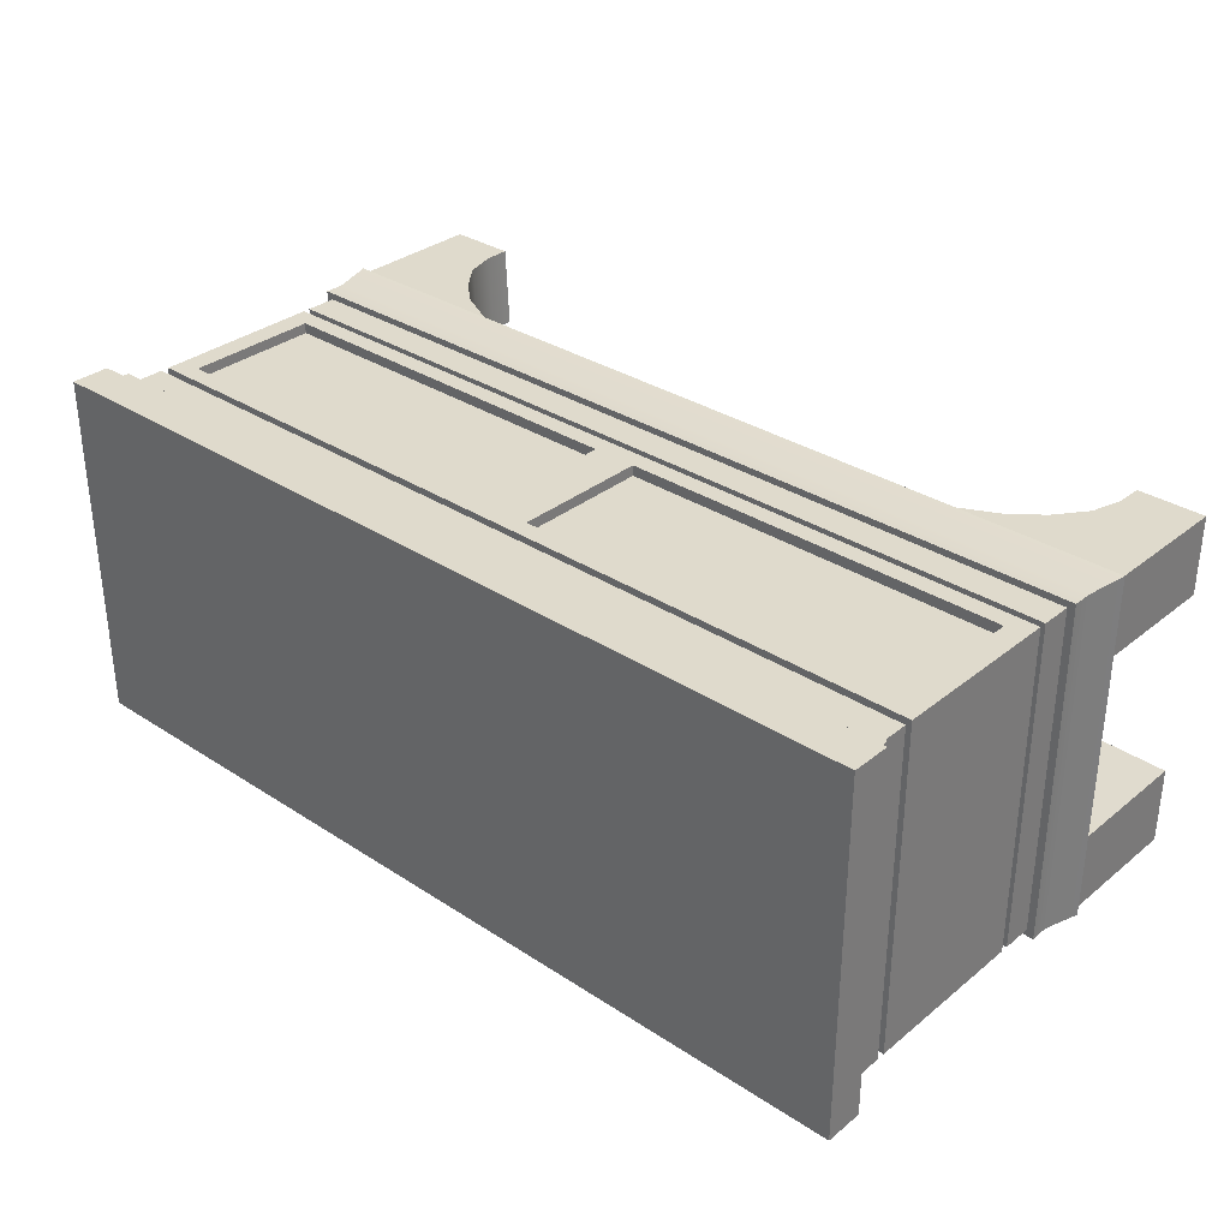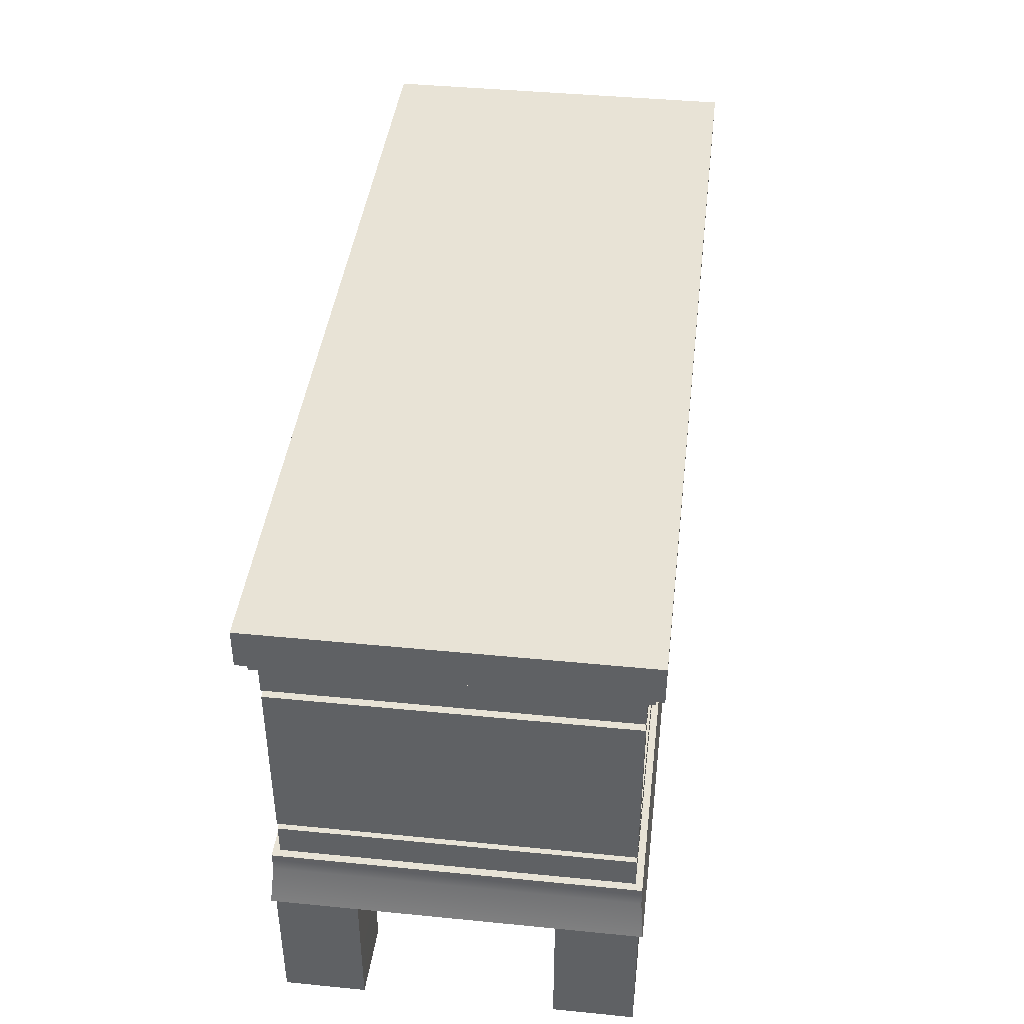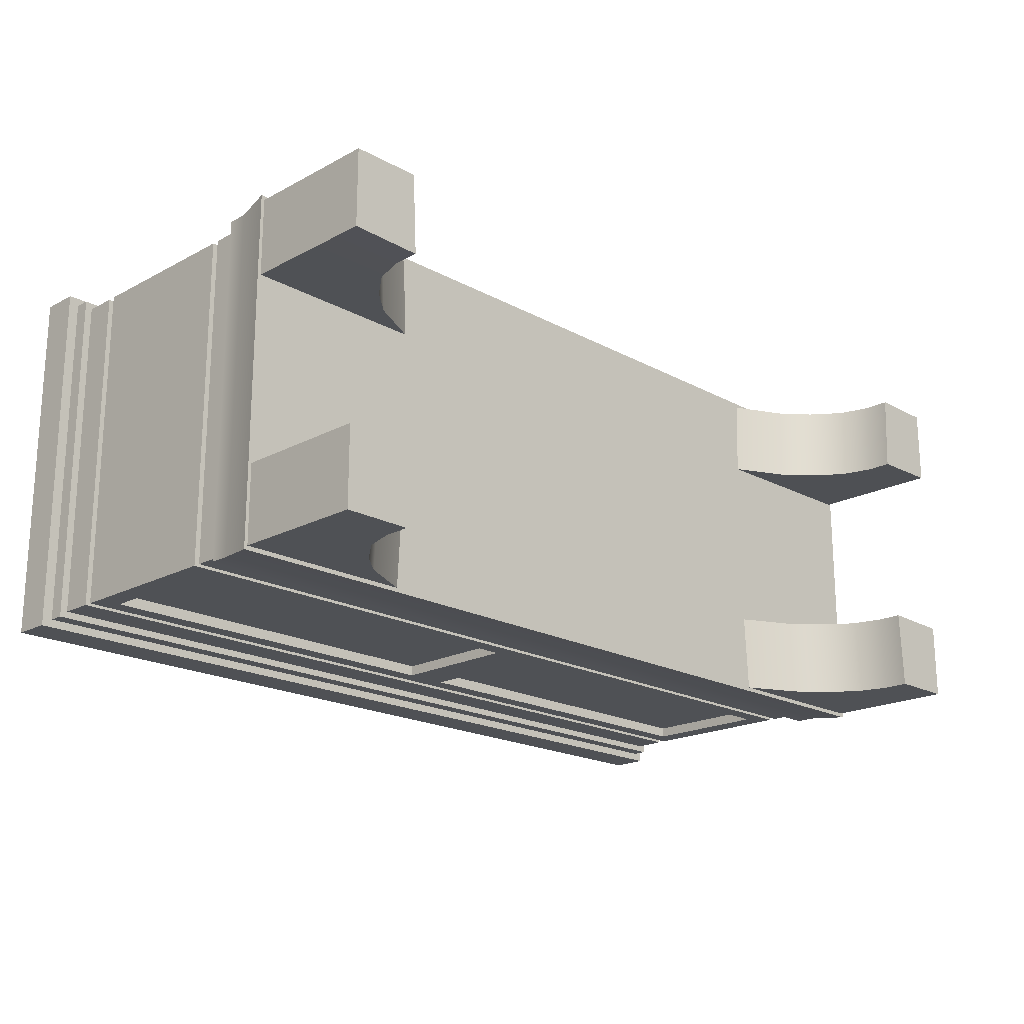
<metadata>
{"format":"obj","ext":"obj","renderer":"f3d","projection":"perspective","resolution":1024,"background":"white","views":[{"elev":32.5,"azim":-137.9,"up":"+Z"},{"elev":41.8,"azim":-83.2,"up":"+Y"},{"elev":-19.5,"azim":-45.3,"up":"+Z"}]}
</metadata>
<code>
g default
v -10 10.15 4
v -5 10.15 4
v 0 10.15 4
v -10 11 4
v -5 11 4
v -0 11 4
v -10 11 2
v -5 11 2
v -0 11 2
v -10 11 -0
v -5 11 -0
v 0 11 0
v -10 10.15 0
v -10 10.15 2
v -9.964 3 3.899
v -4.982 3 3.899
v -4.885 3.853 3.823
v -9.77 3.853 3.823
v -0 3 3.899
v -0 3.853 3.823
v -4.885 9.81 3.823
v -9.77 9.81 3.823
v 0 9.81 3.823
v -4.885 10.15 3.823
v -9.77 10.15 3.823
v 0 10.15 3.823
v -4.885 3 -0
v -9.964 3 0
v 0 3 -0
v -4.885 3 1.912
v -9.964 3 1.949
v 0 3 1.912
v -9.77 3.853 0
v -9.77 3.853 1.912
v -9.77 9.81 0
v -9.77 9.81 1.912
v -9.77 10.15 0
v -9.77 10.15 1.912
v 0 4.278 3.823
v -4.885 4.278 3.823
v -9.77 4.278 3.823
v -9.77 4.278 1.912
v -9.77 4.278 -0
v 0 4.278 3.677
v -4.803 4.278 3.677
v -0 9.81 3.677
v -4.803 9.81 3.677
v -9.607 4.278 3.677
v -9.607 9.81 3.677
v -9.607 4.278 1.839
v -9.607 9.81 1.839
v -9.607 4.278 0
v -9.607 9.81 -0
v -4.803 9.083 3.677
v -9.607 9.083 3.677
v -9.607 9.083 1.839
v -9.607 9.083 -0
v -0 9.083 3.677
v -4.803 8.906 3.677
v -9.607 8.906 3.677
v -9.607 8.906 1.839
v -9.607 8.906 -0
v -0 8.906 3.677
v -4.803 4.966 3.677
v -9.607 4.966 3.677
v -9.607 4.966 1.839
v -9.607 4.966 -0
v 0 4.966 3.677
v -4.803 5.123 3.677
v -9.607 5.123 3.677
v -9.607 5.123 1.839
v -9.607 5.123 -0
v 0 5.123 3.677
v -4.694 8.906 3.516
v -9.389 8.906 3.516
v -4.694 9.083 3.516
v -9.389 9.083 3.516
v -9.389 8.906 1.758
v -9.389 9.083 1.758
v -9.389 8.906 0
v -9.389 9.083 0
v 0 8.906 3.516
v 0 9.083 3.516
v -4.694 4.966 3.516
v -9.389 4.966 3.516
v -4.694 5.123 3.516
v -9.389 5.123 3.516
v -9.389 4.966 1.758
v -9.389 5.123 1.758
v -9.389 4.966 0
v -9.389 5.123 0
v 0 4.966 3.516
v 0 5.123 3.516
v -4.803 5.52 3.677
v -9.116 5.52 3.677
v -4.803 8.51 3.677
v -9.116 8.51 3.677
v -0.4906 5.52 3.677
v -0.4906 8.51 3.677
v -4.803 5.52 3.446
v -9.116 5.52 3.446
v -4.803 8.51 3.446
v -9.116 8.51 3.446
v -0.4906 5.52 3.446
v -0.4906 8.51 3.446
v -9.889 3 2.078
v -5.864 3 2.044
v -5.954 3 3.808
v -9.889 3 3.808
v -9.889 0 2.078
v -8.312 0 2.044
v -8.402 0 3.808
v -9.889 0 3.808
v -7.105 2.424 3.808
v -7.014 2.424 2.044
v -9.889 2.424 2.078
v -9.889 2.424 3.808
v -7.704 1.902 3.808
v -7.614 1.902 2.044
v -9.889 1.902 2.078
v -9.889 1.902 3.808
v -8.203 1.251 3.808
v -8.113 1.251 2.044
v -9.889 1.251 2.078
v -9.889 1.251 3.808
v -8.402 0.5554 3.808
v -8.312 0.5554 2.044
v -9.889 0.5554 2.078
v -9.889 0.5554 3.808
v -10 10.15 -4
v -5 10.15 -4
v 0 10.15 -4
v -10 11 -4
v -5 11 -4
v -0 11 -4
v -10 11 -2
v -5 11 -2
v -0 11 -2
v -10 10.15 -2
v -9.964 3 -3.899
v -4.982 3 -3.899
v -4.885 3.853 -3.823
v -9.77 3.853 -3.823
v 0 3 -3.899
v 0 3.853 -3.823
v -4.885 9.81 -3.823
v -9.77 9.81 -3.823
v 0 9.81 -3.823
v -4.885 10.15 -3.823
v -9.77 10.15 -3.823
v 0 10.15 -3.823
v -4.885 3 -1.912
v -9.964 3 -1.949
v 0 3 -1.912
v -9.77 3.853 -1.912
v -9.77 9.81 -1.912
v -9.77 10.15 -1.912
v 0 4.278 -3.823
v -4.885 4.278 -3.823
v -9.77 4.278 -3.823
v -9.77 4.278 -1.912
v 0 4.278 -3.677
v -4.803 4.278 -3.677
v -0 9.81 -3.677
v -4.803 9.81 -3.677
v -9.607 4.278 -3.677
v -9.607 9.81 -3.677
v -9.607 4.278 -1.839
v -9.607 9.81 -1.839
v -4.803 9.083 -3.677
v -9.607 9.083 -3.677
v -9.607 9.083 -1.839
v -0 9.083 -3.677
v -4.803 8.906 -3.677
v -9.607 8.906 -3.677
v -9.607 8.906 -1.839
v 0 8.906 -3.677
v -4.803 4.966 -3.677
v -9.607 4.966 -3.677
v -9.607 4.966 -1.839
v 0 4.966 -3.677
v -4.803 5.123 -3.677
v -9.607 5.123 -3.677
v -9.607 5.123 -1.839
v 0 5.123 -3.677
v -4.694 8.906 -3.516
v -9.389 8.906 -3.516
v -4.694 9.083 -3.516
v -9.389 9.083 -3.516
v -9.389 8.906 -1.758
v -9.389 9.083 -1.758
v 0 8.906 -3.516
v 0 9.083 -3.516
v -4.694 4.966 -3.516
v -9.389 4.966 -3.516
v -4.694 5.123 -3.516
v -9.389 5.123 -3.516
v -9.389 4.966 -1.758
v -9.389 5.123 -1.758
v 0 4.966 -3.516
v 0 5.123 -3.516
v -4.803 5.52 -3.677
v -9.116 5.52 -3.677
v -4.803 8.51 -3.677
v -9.116 8.51 -3.677
v -0.4906 5.52 -3.677
v -0.4906 8.51 -3.677
v -4.803 5.52 -3.446
v -9.116 5.52 -3.446
v -4.803 8.51 -3.446
v -9.116 8.51 -3.446
v -0.4906 5.52 -3.446
v -0.4906 8.51 -3.446
v -9.889 3 -2.078
v -5.864 3 -2.044
v -5.954 3 -3.808
v -9.889 3 -3.808
v -9.889 0 -2.078
v -8.312 0 -2.044
v -8.402 0 -3.808
v -9.889 0 -3.808
v -7.105 2.424 -3.808
v -7.014 2.424 -2.044
v -9.889 2.424 -2.078
v -9.889 2.424 -3.808
v -7.704 1.902 -3.808
v -7.614 1.902 -2.044
v -9.889 1.902 -2.078
v -9.889 1.902 -3.808
v -8.203 1.251 -3.808
v -8.113 1.251 -2.044
v -9.889 1.251 -2.078
v -9.889 1.251 -3.808
v -8.402 0.5554 -3.808
v -8.312 0.5554 -2.044
v -9.889 0.5554 -2.078
v -9.889 0.5554 -3.808
v 10 10.15 4
v 5 10.15 4
v 10 11 4
v 5 11 4
v 10 11 2
v 5 11 2
v 10 11 -0
v 5 11 -0
v 10 10.15 0
v 10 10.15 2
v 9.964 3 3.899
v 4.982 3 3.899
v 4.885 3.853 3.823
v 9.77 3.853 3.823
v 4.885 9.81 3.823
v 9.77 9.81 3.823
v 4.885 10.15 3.823
v 9.77 10.15 3.823
v 4.885 3 -0
v 9.964 3 0
v 4.885 3 1.912
v 9.964 3 1.949
v 9.77 3.853 0
v 9.77 3.853 1.912
v 9.77 9.81 0
v 9.77 9.81 1.912
v 9.77 10.15 0
v 9.77 10.15 1.912
v 4.885 4.278 3.823
v 9.77 4.278 3.823
v 9.77 4.278 1.912
v 9.77 4.278 0
v 4.803 4.278 3.677
v 4.803 9.81 3.677
v 9.607 4.278 3.677
v 9.607 9.81 3.677
v 9.607 4.278 1.839
v 9.607 9.81 1.839
v 9.607 4.278 -0
v 9.607 9.81 -0
v 4.803 9.083 3.677
v 9.607 9.083 3.677
v 9.607 9.083 1.839
v 9.607 9.083 -0
v 4.803 8.906 3.677
v 9.607 8.906 3.677
v 9.607 8.906 1.839
v 9.607 8.906 0
v 4.803 4.966 3.677
v 9.607 4.966 3.677
v 9.607 4.966 1.839
v 9.607 4.966 -0
v 4.803 5.123 3.677
v 9.607 5.123 3.677
v 9.607 5.123 1.839
v 9.607 5.123 0
v 4.694 8.906 3.516
v 9.389 8.906 3.516
v 4.694 9.083 3.516
v 9.389 9.083 3.516
v 9.389 8.906 1.758
v 9.389 9.083 1.758
v 9.389 8.906 0
v 9.389 9.083 0
v 4.694 4.966 3.516
v 9.389 4.966 3.516
v 4.694 5.123 3.516
v 9.389 5.123 3.516
v 9.389 4.966 1.758
v 9.389 5.123 1.758
v 9.389 4.966 0
v 9.389 5.123 0
v 4.803 5.52 3.677
v 9.116 5.52 3.677
v 4.803 8.51 3.677
v 9.116 8.51 3.677
v 0.4906 5.52 3.677
v 0.4906 8.51 3.677
v 4.803 5.52 3.446
v 9.116 5.52 3.446
v 4.803 8.51 3.446
v 9.116 8.51 3.446
v 0.4906 5.52 3.446
v 0.4906 8.51 3.446
v 9.889 3 2.078
v 5.864 3 2.044
v 5.954 3 3.808
v 9.889 3 3.808
v 9.889 0 2.078
v 8.312 0 2.044
v 8.402 0 3.808
v 9.889 0 3.808
v 7.105 2.424 3.808
v 7.014 2.424 2.044
v 9.889 2.424 2.078
v 9.889 2.424 3.808
v 7.704 1.902 3.808
v 7.614 1.902 2.044
v 9.889 1.902 2.078
v 9.889 1.902 3.808
v 8.203 1.251 3.808
v 8.113 1.251 2.044
v 9.889 1.251 2.078
v 9.889 1.251 3.808
v 8.402 0.5554 3.808
v 8.312 0.5554 2.044
v 9.889 0.5554 2.078
v 9.889 0.5554 3.808
v 10 10.15 -4
v 5 10.15 -4
v 10 11 -4
v 5 11 -4
v 10 11 -2
v 5 11 -2
v 10 10.15 -2
v 9.964 3 -3.899
v 4.982 3 -3.899
v 4.885 3.853 -3.823
v 9.77 3.853 -3.823
v 4.885 9.81 -3.823
v 9.77 9.81 -3.823
v 4.885 10.15 -3.823
v 9.77 10.15 -3.823
v 4.885 3 -1.912
v 9.964 3 -1.949
v 9.77 3.853 -1.912
v 9.77 9.81 -1.912
v 9.77 10.15 -1.912
v 4.885 4.278 -3.823
v 9.77 4.278 -3.823
v 9.77 4.278 -1.912
v 4.803 4.278 -3.677
v 4.803 9.81 -3.677
v 9.607 4.278 -3.677
v 9.607 9.81 -3.677
v 9.607 4.278 -1.839
v 9.607 9.81 -1.839
v 4.803 9.083 -3.677
v 9.607 9.083 -3.677
v 9.607 9.083 -1.839
v 4.803 8.906 -3.677
v 9.607 8.906 -3.677
v 9.607 8.906 -1.839
v 4.803 4.966 -3.677
v 9.607 4.966 -3.677
v 9.607 4.966 -1.839
v 4.803 5.123 -3.677
v 9.607 5.123 -3.677
v 9.607 5.123 -1.839
v 4.694 8.906 -3.516
v 9.389 8.906 -3.516
v 4.694 9.083 -3.516
v 9.389 9.083 -3.516
v 9.389 8.906 -1.758
v 9.389 9.083 -1.758
v 4.694 4.966 -3.516
v 9.389 4.966 -3.516
v 4.694 5.123 -3.516
v 9.389 5.123 -3.516
v 9.389 4.966 -1.758
v 9.389 5.123 -1.758
v 4.803 5.52 -3.677
v 9.116 5.52 -3.677
v 4.803 8.51 -3.677
v 9.116 8.51 -3.677
v 0.4906 5.52 -3.677
v 0.4906 8.51 -3.677
v 4.803 5.52 -3.446
v 9.116 5.52 -3.446
v 4.803 8.51 -3.446
v 9.116 8.51 -3.446
v 0.4906 5.52 -3.446
v 0.4906 8.51 -3.446
v 9.889 3 -2.078
v 5.864 3 -2.044
v 5.954 3 -3.808
v 9.889 3 -3.808
v 9.889 0 -2.078
v 8.312 0 -2.044
v 8.402 0 -3.808
v 9.889 0 -3.808
v 7.105 2.424 -3.808
v 7.014 2.424 -2.044
v 9.889 2.424 -2.078
v 9.889 2.424 -3.808
v 7.704 1.902 -3.808
v 7.614 1.902 -2.044
v 9.889 1.902 -2.078
v 9.889 1.902 -3.808
v 8.203 1.251 -3.808
v 8.113 1.251 -2.044
v 9.889 1.251 -2.078
v 9.889 1.251 -3.808
v 8.402 0.5554 -3.808
v 8.312 0.5554 -2.044
v 9.889 0.5554 -2.078
v 9.889 0.5554 -3.808
g Tocador20x8:pCube53 Tocador20x9
f 15 16 17 18
f 16 19 20 17
f 18 17 40 41
f 17 20 39 40
f 22 21 24 25
f 21 23 26 24
f 1 2 5 4
f 2 3 6 5
f 4 5 8 7
f 5 6 9 8
f 7 8 11 10
f 8 9 12 11
f 28 27 30 31
f 27 29 32 30
f 110 111 112 113
f 30 32 19 16
f 28 31 34 33
f 31 15 18 34
f 33 34 42 43
f 34 18 41 42
f 35 36 38 37
f 36 22 25 38
f 13 14 7 10
f 14 1 4 7
f 2 1 25 24
f 3 2 24 26
f 14 13 37 38
f 1 14 38 25
f 45 44 68 64
f 48 45 64 65
f 50 48 65 66
f 52 50 66 67
f 40 39 44 45
f 23 21 47 46
f 41 40 45 48
f 21 22 49 47
f 42 41 48 50
f 22 36 51 49
f 43 42 50 52
f 36 35 53 51
f 55 54 47 49
f 56 55 49 51
f 57 56 51 53
f 54 58 46 47
f 75 74 76 77
f 78 75 77 79
f 80 78 79 81
f 74 82 83 76
f 85 84 86 87
f 88 85 87 89
f 90 88 89 91
f 84 92 93 86
f 101 100 102 103
f 71 70 60 61
f 72 71 61 62
f 100 104 105 102
f 60 59 74 75
f 54 55 77 76
f 61 60 75 78
f 55 56 79 77
f 62 61 78 80
f 56 57 81 79
f 59 63 82 74
f 58 54 76 83
f 65 64 84 85
f 69 70 87 86
f 66 65 85 88
f 70 71 89 87
f 67 66 88 90
f 71 72 91 89
f 64 68 92 84
f 73 69 86 93
f 70 69 94 95
f 59 60 97 96
f 60 70 95 97
f 69 73 98 94
f 73 63 99 98
f 63 59 96 99
f 95 94 100 101
f 96 97 103 102
f 97 95 101 103
f 94 98 104 100
f 98 99 105 104
f 99 96 102 105
f 31 30 107 106
f 30 16 108 107
f 16 15 109 108
f 15 31 106 109
f 106 107 115 116
f 107 108 114 115
f 108 109 117 114
f 109 106 116 117
f 115 114 118 119
f 116 115 119 120
f 117 116 120 121
f 114 117 121 118
f 119 118 122 123
f 120 119 123 124
f 121 120 124 125
f 118 121 125 122
f 123 122 126 127
f 124 123 127 128
f 125 124 128 129
f 122 125 129 126
f 127 126 112 111
f 128 127 111 110
f 129 128 110 113
f 126 129 113 112
f 140 143 142 141
f 141 142 145 144
f 143 160 159 142
f 142 159 158 145
f 147 150 149 146
f 146 149 151 148
f 130 133 134 131
f 131 134 135 132
f 133 136 137 134
f 134 137 138 135
f 136 10 11 137
f 137 11 12 138
f 28 153 152 27
f 27 152 154 29
f 218 221 220 219
f 152 141 144 154
f 28 33 155 153
f 153 155 143 140
f 33 43 161 155
f 155 161 160 143
f 35 37 157 156
f 156 157 150 147
f 13 10 136 139
f 139 136 133 130
f 131 149 150 130
f 132 151 149 131
f 139 157 37 13
f 130 150 157 139
f 163 178 181 162
f 166 179 178 163
f 168 180 179 166
f 52 67 180 168
f 159 163 162 158
f 148 164 165 146
f 160 166 163 159
f 146 165 167 147
f 161 168 166 160
f 147 167 169 156
f 43 52 168 161
f 156 169 53 35
f 171 167 165 170
f 172 169 167 171
f 57 53 169 172
f 170 165 164 173
f 187 189 188 186
f 190 191 189 187
f 80 81 191 190
f 186 188 193 192
f 195 197 196 194
f 198 199 197 195
f 90 91 199 198
f 194 196 201 200
f 209 211 210 208
f 184 176 175 183
f 72 62 176 184
f 208 210 213 212
f 175 187 186 174
f 170 188 189 171
f 176 190 187 175
f 171 189 191 172
f 62 80 190 176
f 172 191 81 57
f 174 186 192 177
f 173 193 188 170
f 179 195 194 178
f 182 196 197 183
f 180 198 195 179
f 183 197 199 184
f 67 90 198 180
f 184 199 91 72
f 178 194 200 181
f 185 201 196 182
f 183 203 202 182
f 174 204 205 175
f 175 205 203 183
f 182 202 206 185
f 185 206 207 177
f 177 207 204 174
f 203 209 208 202
f 204 210 211 205
f 205 211 209 203
f 202 208 212 206
f 206 212 213 207
f 207 213 210 204
f 153 214 215 152
f 152 215 216 141
f 141 216 217 140
f 140 217 214 153
f 214 224 223 215
f 215 223 222 216
f 216 222 225 217
f 217 225 224 214
f 223 227 226 222
f 224 228 227 223
f 225 229 228 224
f 222 226 229 225
f 227 231 230 226
f 228 232 231 227
f 229 233 232 228
f 226 230 233 229
f 231 235 234 230
f 232 236 235 231
f 233 237 236 232
f 230 234 237 233
f 235 219 220 234
f 236 218 219 235
f 237 221 218 236
f 234 220 221 237
f 248 251 250 249
f 249 250 20 19
f 251 267 266 250
f 250 266 39 20
f 253 255 254 252
f 252 254 26 23
f 238 240 241 239
f 239 241 6 3
f 240 242 243 241
f 241 243 9 6
f 242 244 245 243
f 243 245 12 9
f 257 259 258 256
f 256 258 32 29
f 326 329 328 327
f 258 249 19 32
f 257 260 261 259
f 259 261 251 248
f 260 269 268 261
f 261 268 267 251
f 262 264 265 263
f 263 265 255 253
f 246 244 242 247
f 247 242 240 238
f 239 254 255 238
f 3 26 254 239
f 247 265 264 246
f 238 255 265 247
f 270 286 68 44
f 272 287 286 270
f 274 288 287 272
f 276 289 288 274
f 266 270 44 39
f 23 46 271 252
f 267 272 270 266
f 252 271 273 253
f 268 274 272 267
f 253 273 275 263
f 269 276 274 268
f 263 275 277 262
f 279 273 271 278
f 280 275 273 279
f 281 277 275 280
f 278 271 46 58
f 295 297 296 294
f 298 299 297 295
f 300 301 299 298
f 294 296 83 82
f 303 305 304 302
f 306 307 305 303
f 308 309 307 306
f 302 304 93 92
f 317 319 318 316
f 292 284 283 291
f 293 285 284 292
f 316 318 321 320
f 283 295 294 282
f 278 296 297 279
f 284 298 295 283
f 279 297 299 280
f 285 300 298 284
f 280 299 301 281
f 282 294 82 63
f 58 83 296 278
f 287 303 302 286
f 290 304 305 291
f 288 306 303 287
f 291 305 307 292
f 289 308 306 288
f 292 307 309 293
f 286 302 92 68
f 73 93 304 290
f 291 311 310 290
f 282 312 313 283
f 283 313 311 291
f 290 310 314 73
f 73 314 315 63
f 63 315 312 282
f 311 317 316 310
f 312 318 319 313
f 313 319 317 311
f 310 316 320 314
f 314 320 321 315
f 315 321 318 312
f 259 322 323 258
f 258 323 324 249
f 249 324 325 248
f 248 325 322 259
f 322 332 331 323
f 323 331 330 324
f 324 330 333 325
f 325 333 332 322
f 331 335 334 330
f 332 336 335 331
f 333 337 336 332
f 330 334 337 333
f 335 339 338 334
f 336 340 339 335
f 337 341 340 336
f 334 338 341 337
f 339 343 342 338
f 340 344 343 339
f 341 345 344 340
f 338 342 345 341
f 343 327 328 342
f 344 326 327 343
f 345 329 326 344
f 342 328 329 345
f 353 354 355 356
f 354 144 145 355
f 356 355 366 367
f 355 145 158 366
f 358 357 359 360
f 357 148 151 359
f 346 347 349 348
f 347 132 135 349
f 348 349 351 350
f 349 135 138 351
f 350 351 245 244
f 351 138 12 245
f 257 256 361 362
f 256 29 154 361
f 415 416 417 418
f 361 154 144 354
f 257 362 363 260
f 362 353 356 363
f 260 363 368 269
f 363 356 367 368
f 262 364 365 264
f 364 358 360 365
f 246 352 350 244
f 352 346 348 350
f 347 346 360 359
f 132 347 359 151
f 352 246 264 365
f 346 352 365 360
f 369 162 181 381
f 371 369 381 382
f 373 371 382 383
f 276 373 383 289
f 366 158 162 369
f 148 357 370 164
f 367 366 369 371
f 357 358 372 370
f 368 367 371 373
f 358 364 374 372
f 269 368 373 276
f 364 262 277 374
f 376 375 370 372
f 377 376 372 374
f 281 377 374 277
f 375 173 164 370
f 388 387 389 390
f 391 388 390 392
f 300 391 392 301
f 387 192 193 389
f 394 393 395 396
f 397 394 396 398
f 308 397 398 309
f 393 200 201 395
f 406 405 407 408
f 386 385 379 380
f 293 386 380 285
f 405 409 410 407
f 379 378 387 388
f 375 376 390 389
f 380 379 388 391
f 376 377 392 390
f 285 380 391 300
f 377 281 301 392
f 378 177 192 387
f 173 375 389 193
f 382 381 393 394
f 384 385 396 395
f 383 382 394 397
f 385 386 398 396
f 289 383 397 308
f 386 293 309 398
f 381 181 200 393
f 185 384 395 201
f 385 384 399 400
f 378 379 402 401
f 379 385 400 402
f 384 185 403 399
f 185 177 404 403
f 177 378 401 404
f 400 399 405 406
f 401 402 408 407
f 402 400 406 408
f 399 403 409 405
f 403 404 410 409
f 404 401 407 410
f 362 361 412 411
f 361 354 413 412
f 354 353 414 413
f 353 362 411 414
f 411 412 420 421
f 412 413 419 420
f 413 414 422 419
f 414 411 421 422
f 420 419 423 424
f 421 420 424 425
f 422 421 425 426
f 419 422 426 423
f 424 423 427 428
f 425 424 428 429
f 426 425 429 430
f 423 426 430 427
f 428 427 431 432
f 429 428 432 433
f 430 429 433 434
f 427 430 434 431
f 432 431 417 416
f 433 432 416 415
f 434 433 415 418
f 431 434 418 417

</code>
